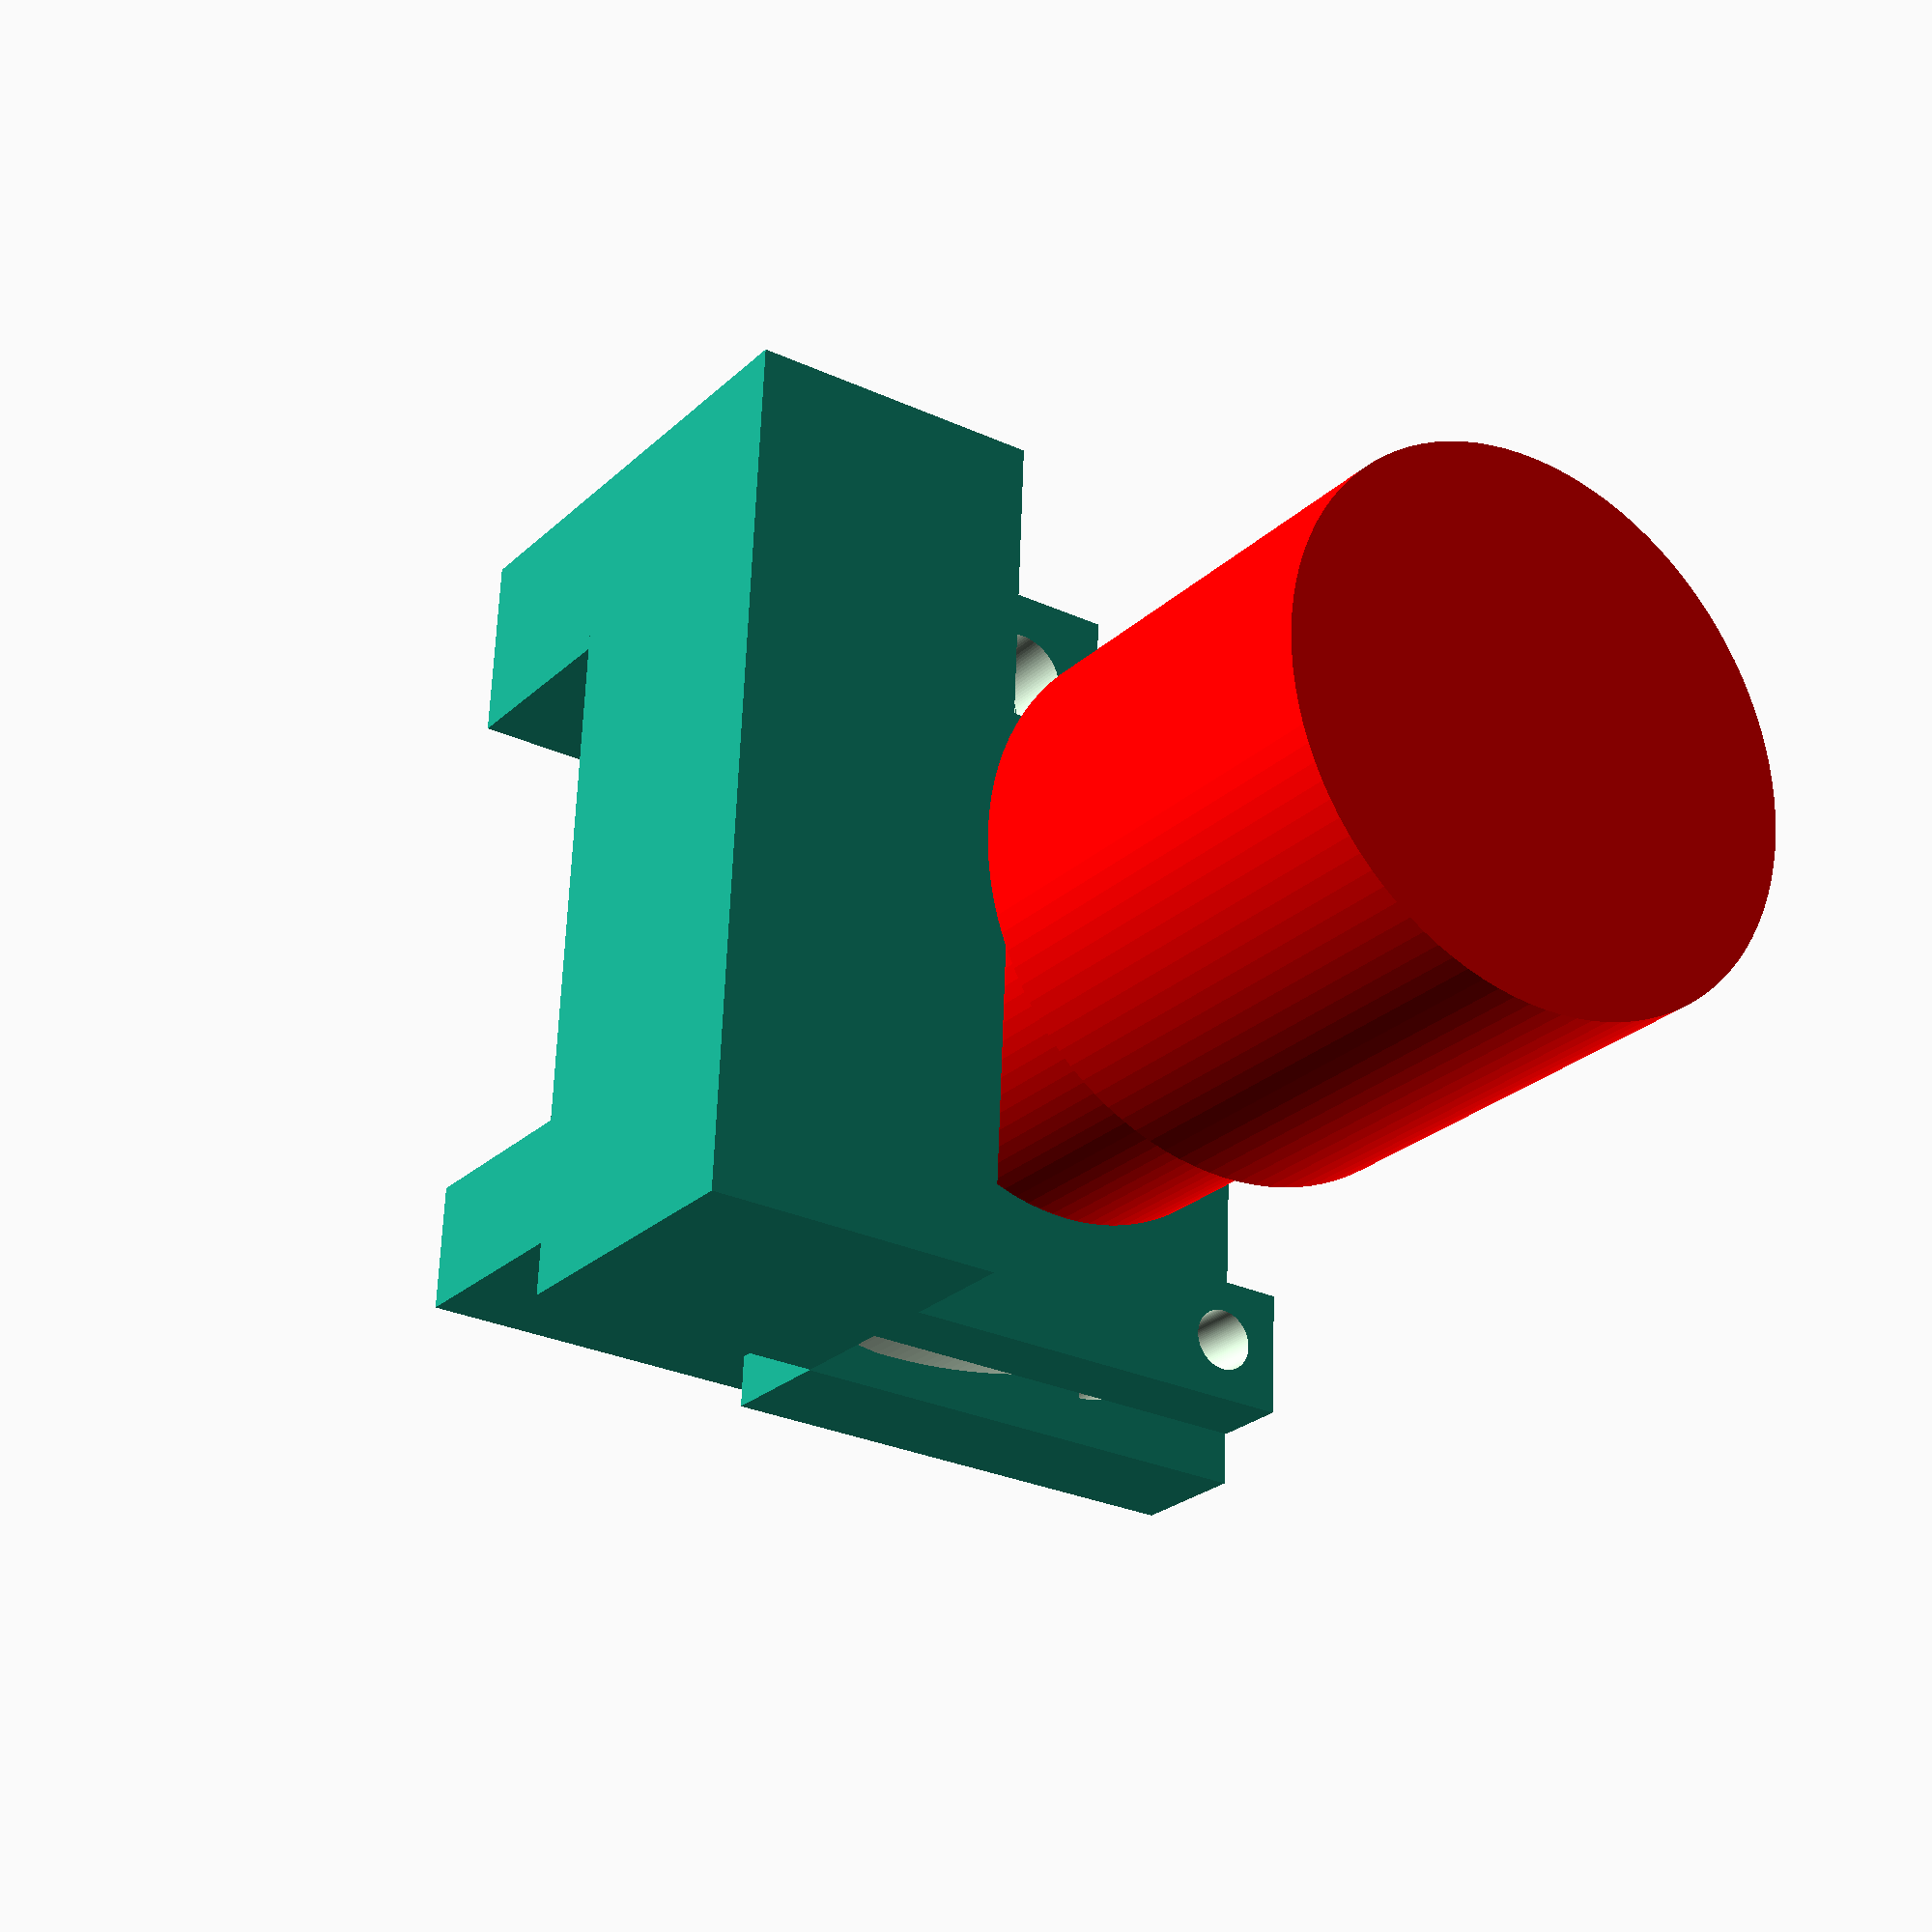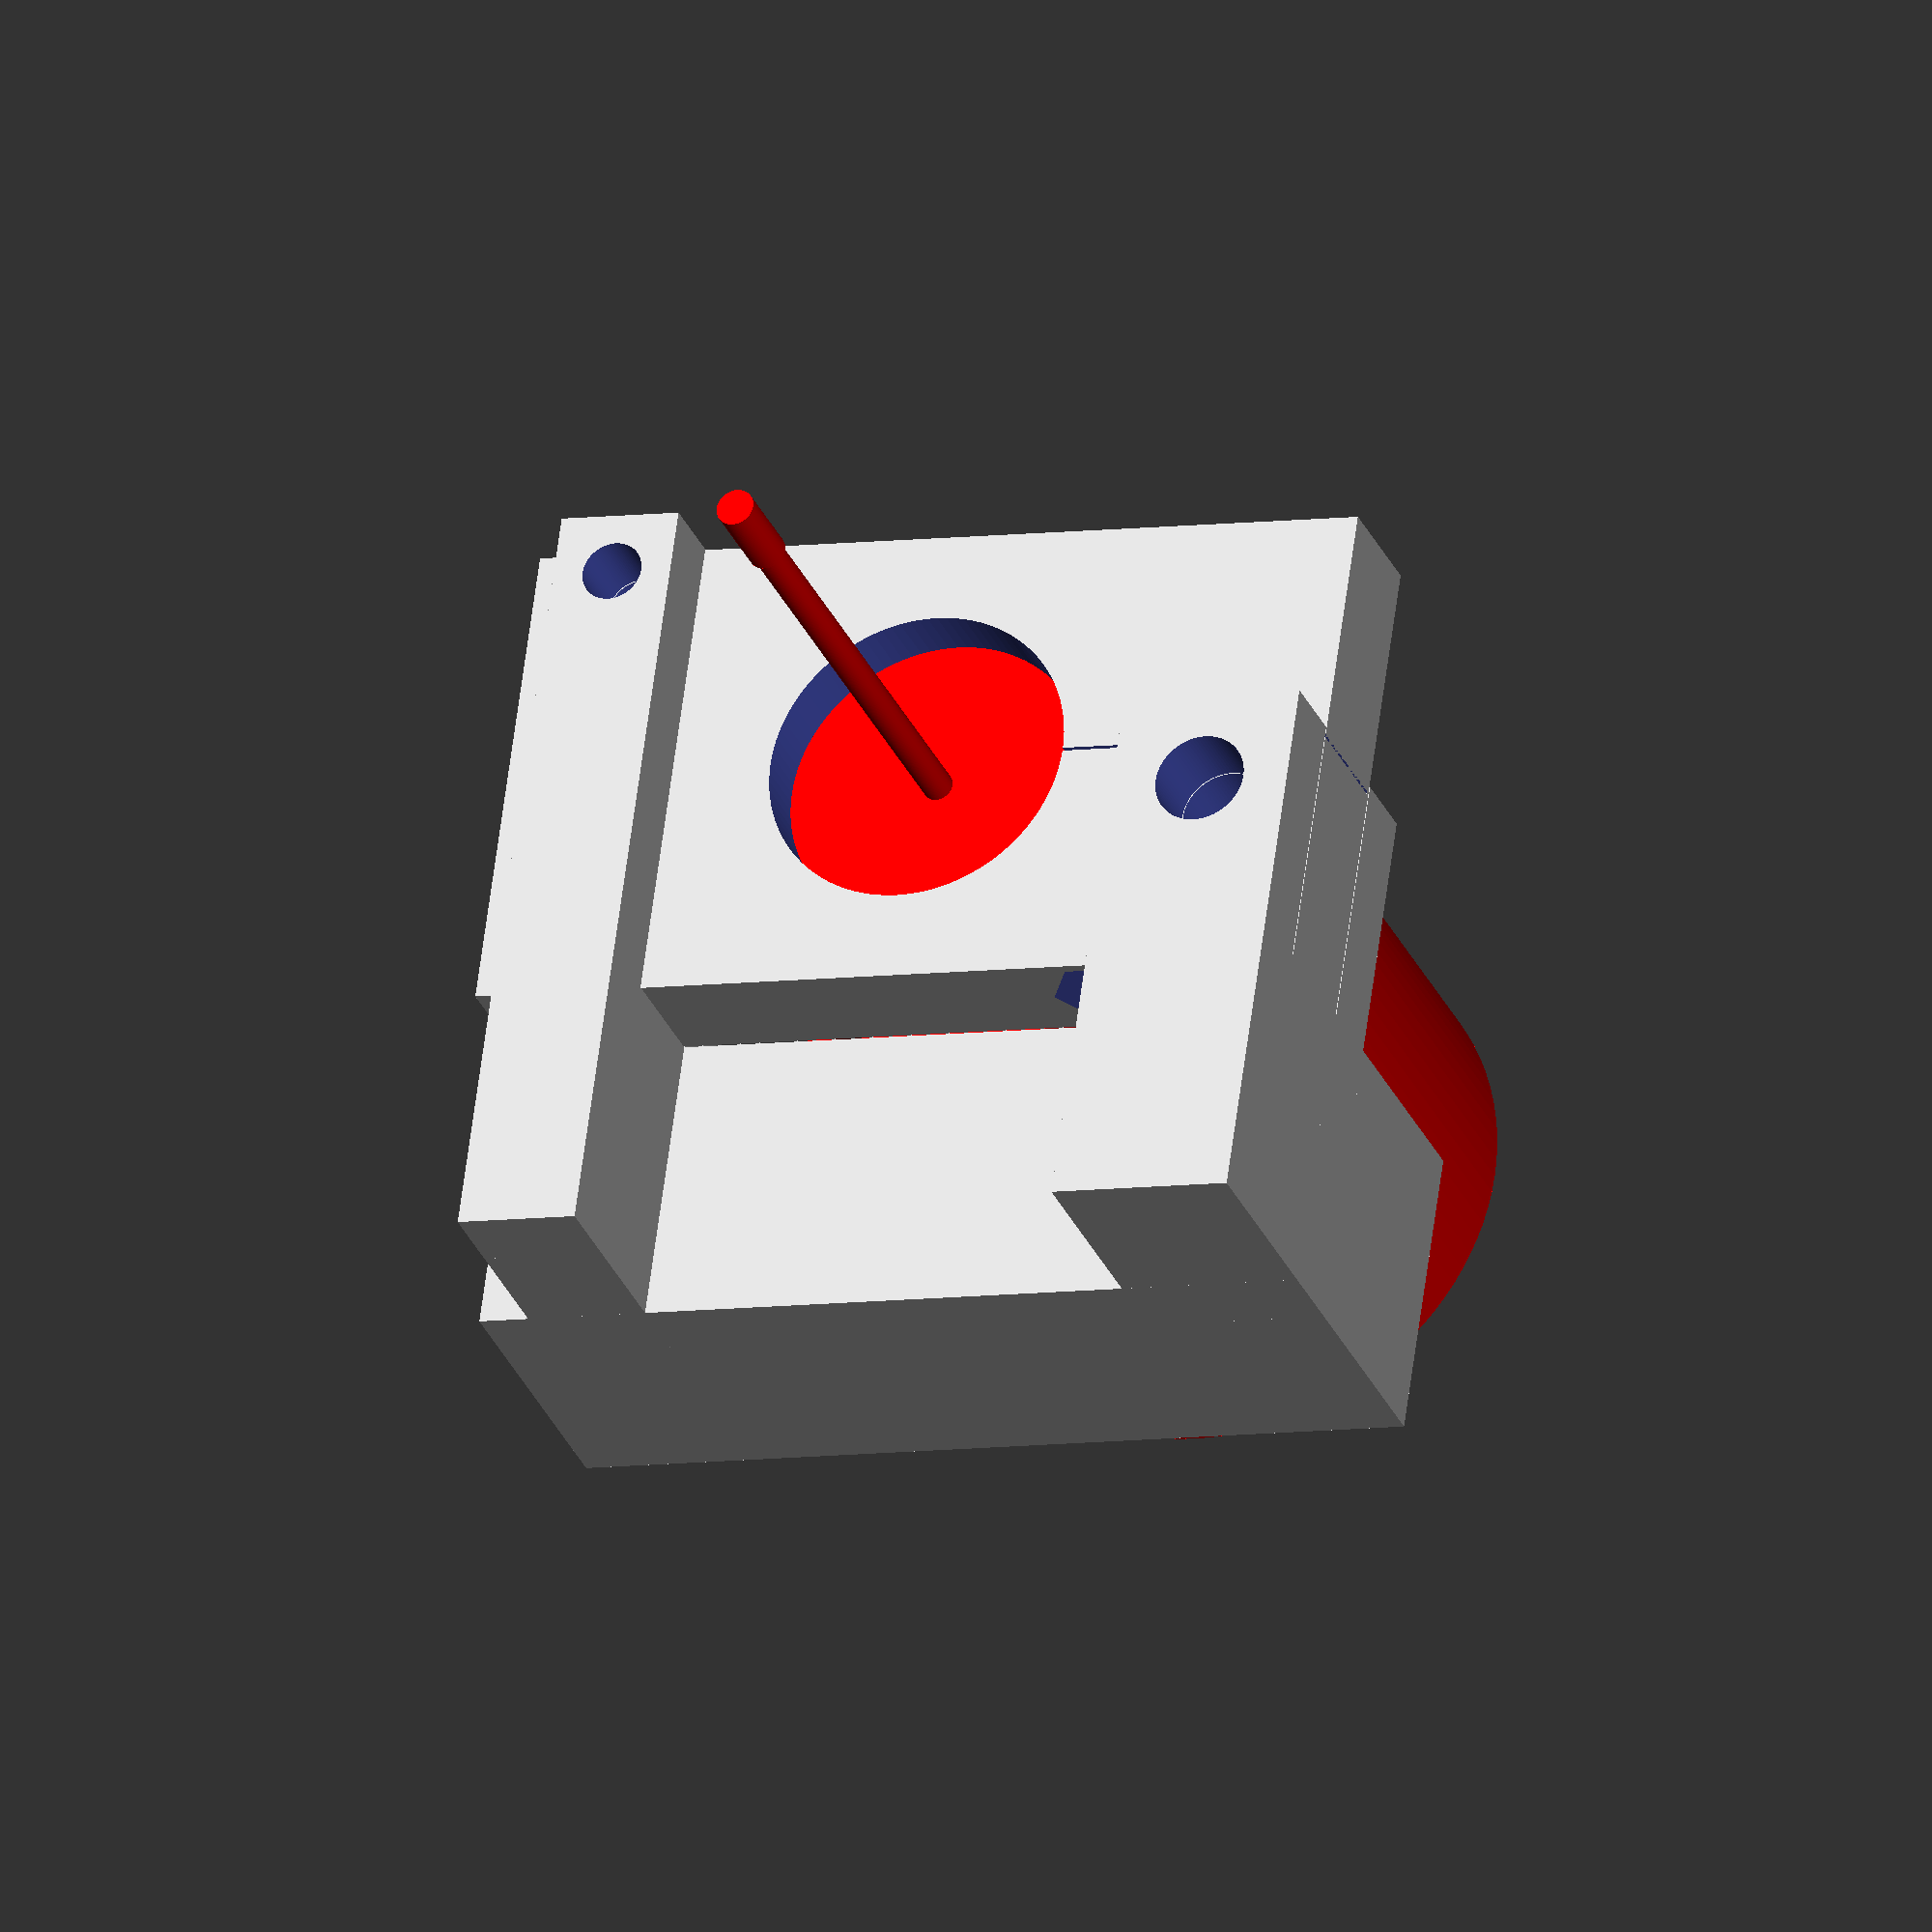
<openscad>
delta = 0.1;
$fn = 100;


// параметры бормашины: захват д = 20 л = 8, от захвата до режущей кромки -- 32-54 мм, длина режущей кромки -- 6 мм, диаметр ~2,5

// размеры по сечениям от передней кромки
//смещение	      	0	25	55	115	130
//диаметр	высоте	20	30	46	46	
//	      ширине		20	30	43	43	



r= 15;
R = 20;
r0 = 20 / 2;	// радиус шейки бора 
l0 = 8;			// толщина захвата
level = 35;			// не обязательно делать на всю высоту

rBolt = 4;	// силовой винт
rBolt2 = 2; // фиксирующие винты

rAxis = 3; // каленая ось вращения


depth = 20;

angle = 30;
bAngle = 8;
dh = 5;



mbase = 46;
head(l0, r0, rBolt2, rAxis, mbase, angle, bAngle);
base(l0, r0, rBolt2, rAxis, mbase, angle, bAngle, depth);


//dx = 3;
//translate([10, -depth/2 +l0/2 + dx+delta, 0])
	//slot(4*rAxis, depth, 2*r0 + 2*(rBolt2 + rAxis), rBolt2, 6, l0 + 2*delta, dx);

//translate([-15, -depth/2 +l0/2 + dx+delta, - r0 - rBolt2 - rAxis + 2*rAxis])
	//slot(4*rAxis, depth, 4* rAxis, rAxis, 6, l0 + 2*delta, dx);


//slot2(30, 10, 50, 12, 16);



bor(h, l0);




module base(depth, r0, rBolt, rAxis, base, angle, bAngle, depth2)
{

	sz = size(r0, base, angle, bAngle, rAxis, rBolt, depth);

	//offset = r0 + 2*rBolt2;
	h = sz[1]; //(r0 + rBolt2 + rAxis) * 2;
	w = sz[0]; //max(2*r, base + 2*(rBolt2+ rAxis));
	dp = sz[2];
	dh = sz[3];


	wall = 5;
	bHeight = level - h/2;
	dx = bHeight;


	translate([0, -depth/2-depth2/2 - delta, 0])
	difference()
	{
		union()
		{
			translate([0,0, -bHeight/2-h/2])
				cube ([w, depth2, bHeight], true);

			translate([0, wall + dp + 2*delta + depth2/2, -dx-h/2])
			{
				translate([w/2 - 2*rBolt - base*(1-cos(angle - bAngle)), 0, 0])
					slot2(h+dx, dx, wall+depth + 2*delta, wall, 4*rBolt);

				translate([-w/2 + 2*rAxis, 0, 0])
					slot2(dh+dx + 2*rAxis, dx, wall+depth + 2*delta, wall, 4*rAxis);
			}
		}

		translate([-w/2 + 2*rAxis, -delta/2 - depth/2, -h/2 + dh])
			rotate(90, [-1, 0, 0])
				cylinder(r = rAxis, h = 10*depth + delta);

		translate([w/2 - 2*rBolt - base*(1-cos(angle - bAngle)), -delta/2 - depth/2, h/2 -2*rBolt])
			rotate(90, [-1, 0, 0])
				cylinder(r = rBolt, h = 10*depth + delta);
	}

	color("red")
	translate([0, -4, -10])
		cube([mbase, 0.1, 0.1], true);

}



module slot2(H, h, L, l, w)
{
	rotate(180)
	translate([-w/2, 0, 0])
	{	
		cube([w, l, H]);
		cube([w, L, h]);
		translate([0,L,0])
			cube([w, l, H]);
	}
}

module slot(l, w, h, r, dh, wdt, dx)
{
	difference()
	{
		cube([l, w, h], true);
		
		translate([0, w/2-wdt/2 - dx, h/2-(h-dh) /2 + delta/2])
			cube([l + delta, wdt, h-dh + delta], true);

		rotate(90, [1,0,0])
			translate([0, +h/2 -2*r, -delta/2 - w/2])
				cylinder(r = r, h = w+delta);
	}
}


function size(r0, base, angle, bAngle, rAxis, rBolt, depth ) = 
	[
		max(2*(r0 + 2*rAxis + 2*rBolt), base + 2 * (rAxis + rBolt)), // длина
      max(2*(r0 + rBolt + rAxis), 4*rBolt + base*(sin(bAngle) + sin(angle-bAngle))),// высота
		max(depth, 4*rBolt),		// толщина
		base * sin(bAngle) + 2*rBolt
	];


module head(l, r0, rBolt2, rAxis, base, angle, bAngle)
{
	sz = size(r0, base, angle, bAngle, rAxis, rBolt2, l);

	offset = r0 + 2*rBolt2;
	h = sz[1]; //(r0 + rBolt2 + rAxis) * 2;
	w = sz[0]; //max(2*r, base + 2*(rBolt2+ rAxis));
	dp = sz[2];
	dh = sz[3];



	difference()
	{
		cube([w, dp, h], true);
		translate([-w/4 + delta/2, 0, 0])
			cube([w/2+ delta, dp + delta, 2*delta], true);	// 2*delta -- зазор на стяжку

		rotate(90, [1, 0, 0])
			translate([0, 0, -dp/2 -delta/2])  
				cylinder(r = r0, h = dp + delta);

		translate([-offset, 0, -h/2 -delta/2])
			bolt(rBolt2, h+ delta);

		translate([-w/2 + 2*rAxis, dp /2 + delta/2, -h/2 + dh])
			rotate(90, [1, 0, 0])				
				tuner(base, rBolt2, rAxis, dp + delta, angle, bAngle);
	}
}


module tuner(r, rBolt, rAxis, h, angle, bAngle)
{
	rotate(-bAngle)
	{
		cylinder(r= rAxis, h = h);
		sector(r-rBolt, r+rBolt, h, angle);
	}
}

module sector(r, R, h, angle)
{
	fn = 100;


	pts = [[0, 0], [R, 0], [R, 2*R], [R * cos(angle), R * sin(angle)]];
	pth = [[0, 1, 2, 3]];

	dr = (R+r)/2;

	linear_extrude(height = h, center = false, convexity = 4, twist = 0, slices = fn)
	{
		union()
		{
			difference()	// сектор
			{
				intersection()
				{
					polygon(points = pts, pathes = pth, convexity = 4);
					circle(r=R, $fn = 4*fn);
				}
				circle(r=r, $fn = 4*fn);
			}

			//  скругления с концов
			translate([dr, 0, 0])
				circle(r = (R-r)/2, $fn = fn);
			translate([dr * cos(angle), dr * sin(angle), 0])
				circle(r = (R-r)/2, $fn = fn);
		}
	}

}


module bor(h, l0)
{
	l = 32;

	color ("red")
	translate([0, l0/2, h])
		rotate(90, [-1, 0, 0])
		{
			//  бор и головка
			cylinder(r= 1, h = l);
			translate([0,0,l])
				cylinder(d = 2.5, h = 6);
	
			translate([0,0,-l0])			// шейка
				cylinder(d = 20, h = l0);
			translate([0,0, - 25])			// тело за шейкой
				cylinder(d = 30, h = 25 - l0);
			translate([0,0, - 55])			// тело за шейкой
				cylinder(d = 36, h = 55 - 25 );
		}
}

module support(r, R, r0, h, rBolt, rBolt2)
{
	offset = (r0 + r)/2 ;

	difference()
	{
		cylinder(r1 = R, r2 = r, h = h);
		translate([0, 0, h])
			rotate(90, [1, 0, 0])
				translate([0, 0, -R])
					cylinder(r = r0, h = 2*R);
		

		translate([0,0, -delta/2])		// основной винт
		{
			cylinder(r = rBolt, h = h - r0 + delta);
			translate([0, 0, h-r0 - rBolt])
				cylinder(r = 2*rBolt, h = 2*rBolt);
		}
		//	bolt(rBolt, h-r0, true, rBolt + r0);

		translate([offset, 0, -delta/2])
			bolt(rBolt2, h+delta);
		translate([-offset, 0, -delta/2])
			bolt(rBolt2, h+delta);
	}
}

module bolt(r, h, rot = false, head = -1)
{
	h2 = head > 0 ? head : 1.5*r;
	rHead = r * 1.9; 				// проверить!!!

	cylinder(r = r, h = h);
	translate([0,0, rot ? h - 1.5*r : 0])
		cylinder(r = rHead, h = h2, $fn = 6);
}
</openscad>
<views>
elev=209.0 azim=266.3 roll=304.0 proj=p view=wireframe
elev=117.1 azim=200.1 roll=352.5 proj=o view=solid
</views>
